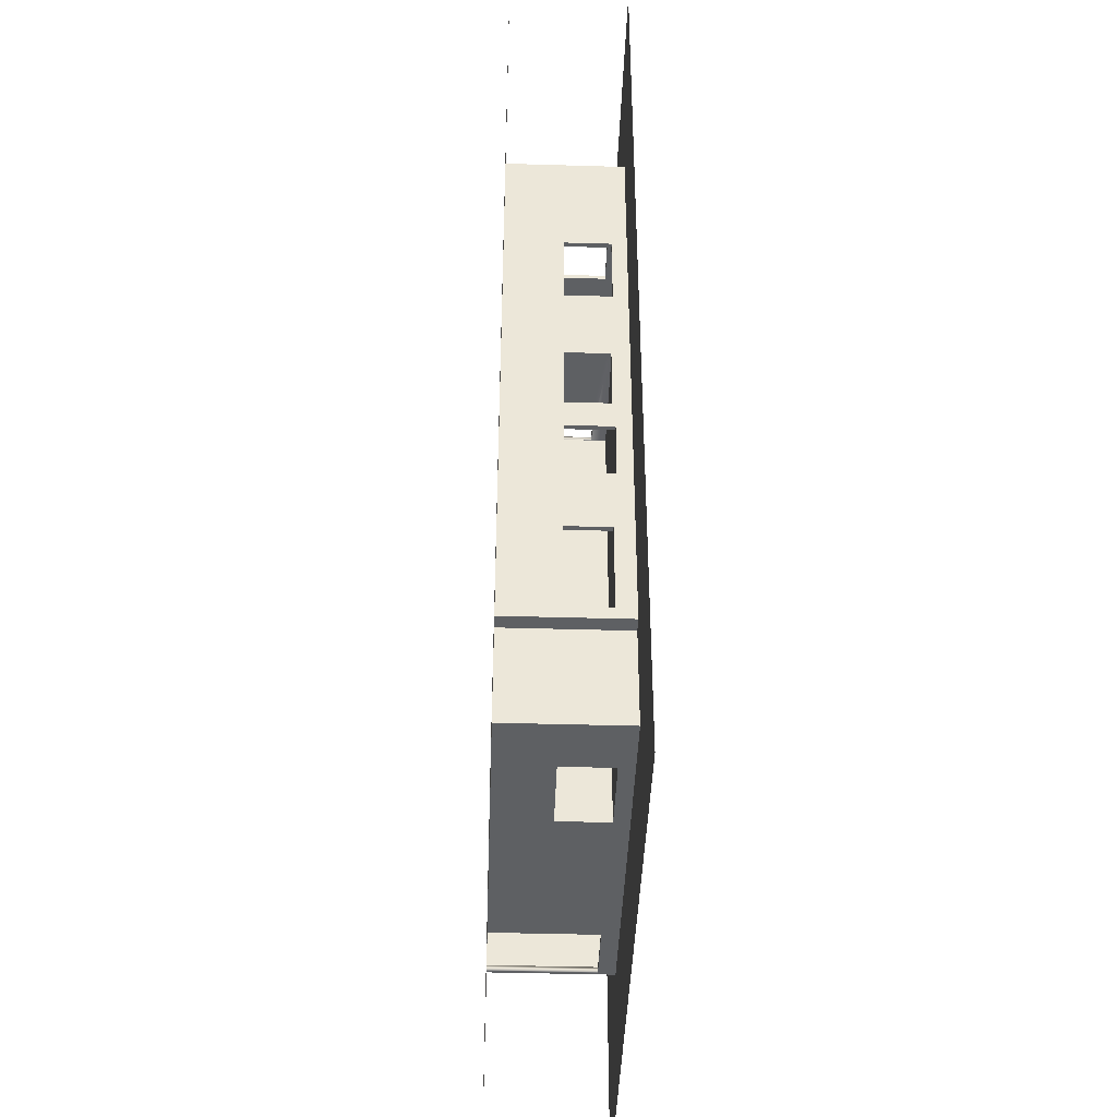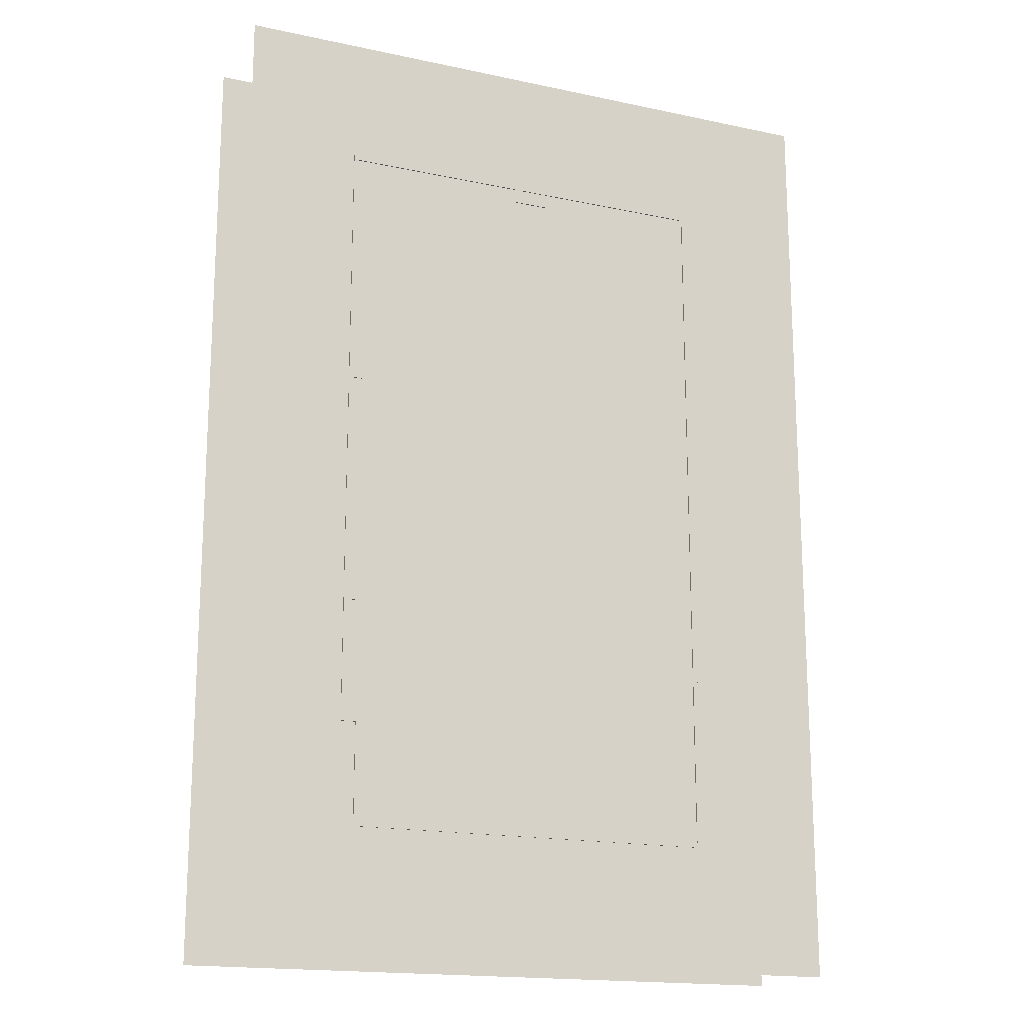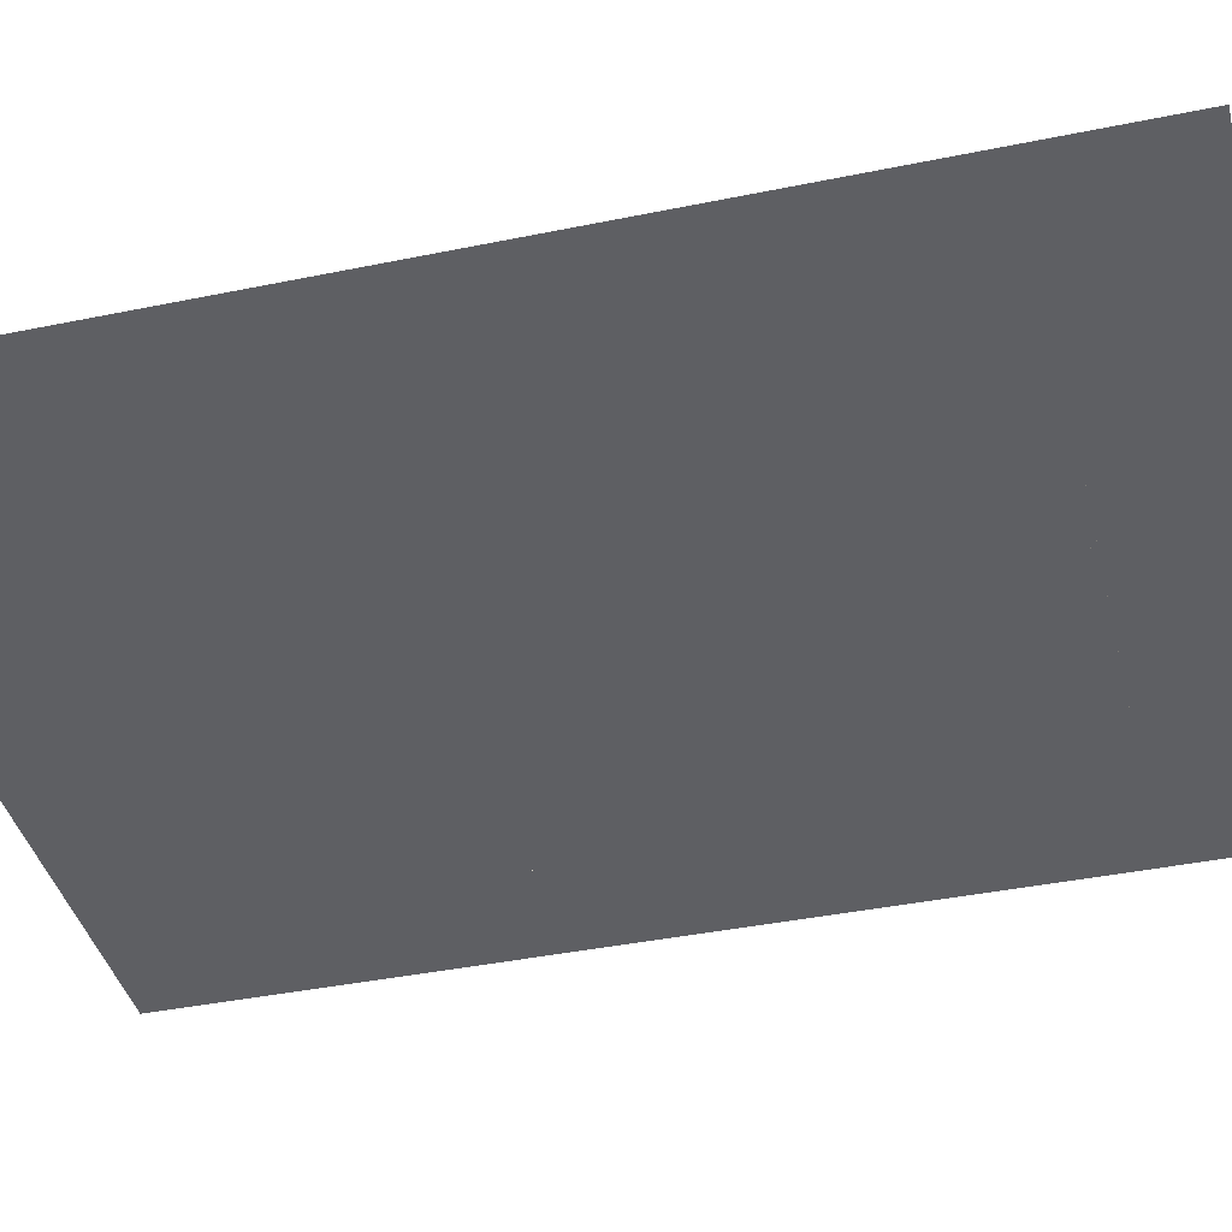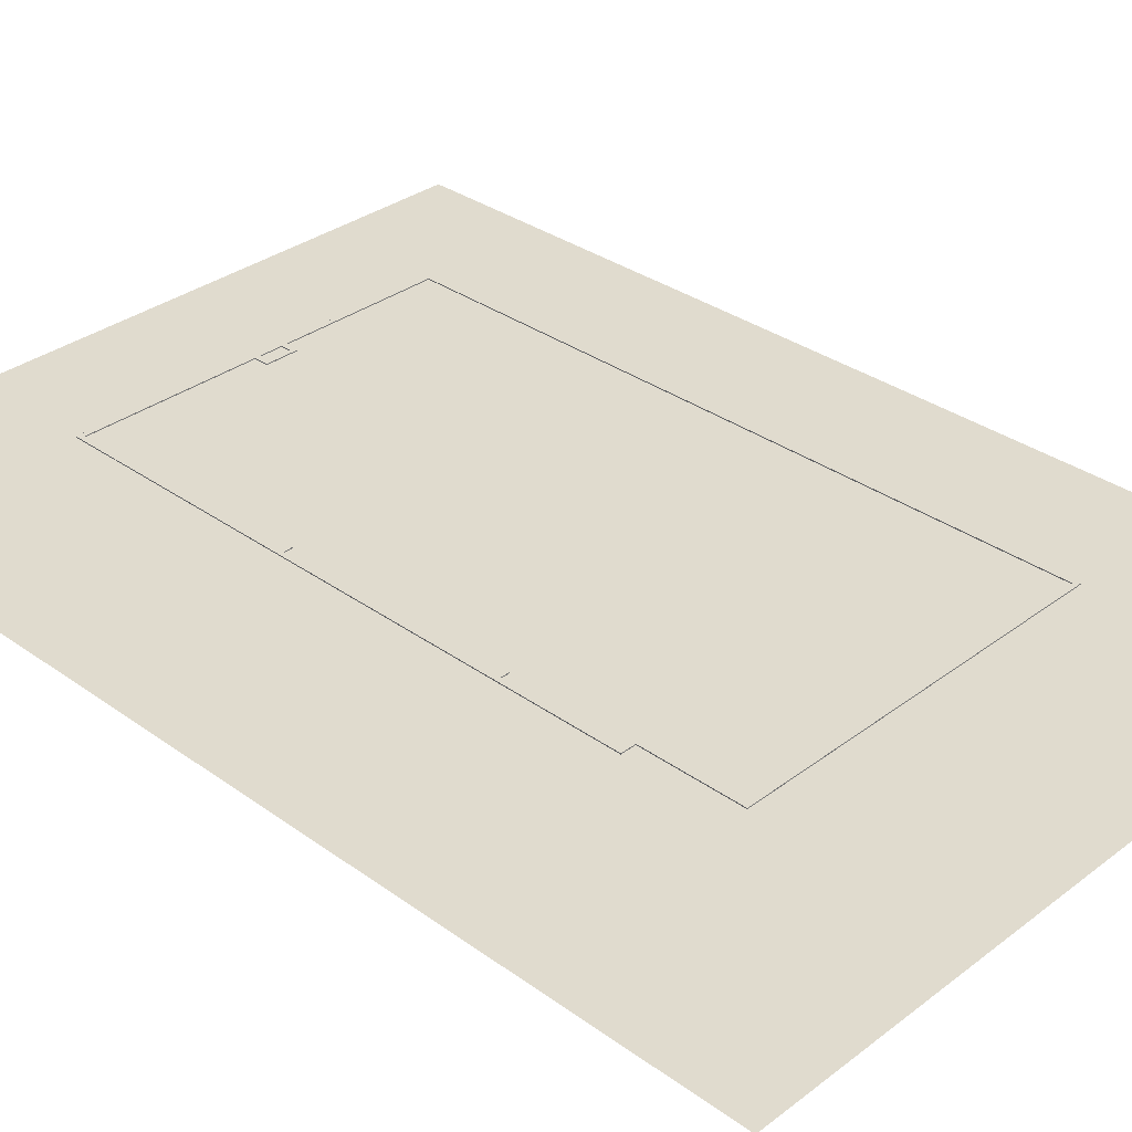
<metadata>
{"format":"obj","ext":"obj","renderer":"f3d","projection":"perspective","resolution":1024,"background":"white","views":[{"elev":-42.2,"azim":88.0,"up":"+Z"},{"elev":-17.2,"azim":156.9,"up":"+Z"},{"elev":-40.9,"azim":-76.0,"up":"+Y"},{"elev":33.4,"azim":134.3,"up":"+Y"}]}
</metadata>
<code>
g emptyroom_Mesh
v 4.913 -1.548 9.485
v -8.165 -1.548 9.485
v -8.165 -1.547 -10.17
v 4.913 -1.547 -10.17
v -1.904 0.9427 6.442
v -1.198 0.9427 6.442
v -1.198 -1.548 6.442
v -1.904 -1.548 6.442
v -1.298 0.9427 6.542
v -1.804 0.9427 6.542
v -1.804 -1.548 6.542
v -1.298 -1.548 6.542
v -1.198 0.9427 6.442
v -1.904 0.9427 6.442
v -1.804 0.9427 6.542
v -1.298 0.9427 6.542
v -1.904 -1.548 6.442
v -1.904 0.9427 6.442
v -1.804 -1.548 6.542
v -1.804 0.9427 6.542
v -1.198 0.9427 6.442
v -1.198 0.9427 6.747
v -1.198 -1.548 6.747
v -1.198 -1.548 6.442
v -1.298 0.9427 6.747
v -1.298 0.9427 6.542
v -1.298 -1.548 6.542
v -1.298 -1.548 6.747
v -1.198 0.9427 6.747
v -1.198 0.9427 6.442
v -1.298 0.9427 6.542
v -1.298 0.9427 6.747
v -1.198 -1.548 6.747
v -1.198 0.9427 6.747
v -1.298 -1.548 6.747
v -1.298 0.9427 6.747
v -1.804 0.9427 6.542
v -1.804 0.9427 6.747
v -1.804 -1.548 6.747
v -1.804 -1.548 6.542
v -1.904 0.9427 6.747
v -1.904 0.9427 6.442
v -1.904 -1.548 6.442
v -1.904 -1.548 6.747
v -1.804 0.9427 6.747
v -1.804 0.9427 6.542
v -1.904 0.9427 6.442
v -1.904 0.9427 6.747
v -1.804 -1.548 6.747
v -1.804 0.9427 6.747
v -1.904 -1.548 6.747
v -1.904 0.9427 6.747
v -1.804 -1.548 6.542
v -1.804 0.9427 6.542
v -1.904 -1.548 6.442
v -1.904 0.9427 6.442
v -1.25 0.9427 6.747
v 2.492 0.9427 6.747
v 2.492 -1.548 6.747
v -1.25 -1.548 6.747
v -1.25 0.9427 6.747
v -0.3829 0.6667 6.747
v -0.3829 -0.3173 6.747
v 1.458 -0.3173 6.747
v 1.458 0.6667 6.747
v -0.3829 0.6667 6.747
v -1.849 0.9427 6.747
v -1.25 0.9427 6.747
v -1.25 -1.548 6.747
v -1.849 -1.548 6.747
v -5.32 -1.548 6.747
v -5.32 0.9427 6.747
v -1.849 0.9427 6.747
v -1.849 -1.548 6.747
v -5.32 -1.548 6.747
v -5.319 -1.547 6.747
v -4.158 -1.547 6.747
v -4.158 0.5934 6.747
v -5.319 0.5934 6.747
v -5.319 -1.547 6.747
v 2.592 0.9427 6.847
v -5.42 0.9427 6.847
v -5.42 -1.548 6.847
v -5.32 -1.547 6.847
v -5.32 0.5934 6.847
v -4.158 0.5934 6.847
v -4.158 -1.547 6.847
v -5.32 -1.547 6.847
v -5.42 -1.548 6.847
v 2.592 -1.548 6.847
v 2.592 0.9427 6.847
v 1.458 0.6667 6.847
v 1.458 -0.3173 6.847
v -0.3829 -0.3173 6.847
v -0.3829 0.6667 6.847
v 1.458 0.6667 6.847
v 2.492 0.9427 6.747
v -5.32 0.9427 6.747
v -5.42 0.9427 6.847
v 2.592 0.9427 6.847
v -0.3829 -0.3173 6.747
v -0.3829 0.6667 6.747
v -0.3829 -0.3173 6.847
v -0.3829 0.6667 6.847
v 1.458 -0.3173 6.747
v 1.458 0.6667 6.747
v 1.458 -0.3173 6.847
v 1.458 0.6667 6.847
v -4.158 -1.547 6.747
v -4.158 0.5934 6.747
v -4.158 -1.547 6.847
v -4.158 0.5934 6.847
v -0.3829 -0.3173 6.747
v 1.458 -0.3173 6.747
v -0.3829 -0.3173 6.847
v 1.458 -0.3173 6.847
v 1.458 0.6667 6.747
v -0.3829 0.6667 6.747
v 1.458 0.6667 6.847
v -0.3829 0.6667 6.847
v -4.158 0.5934 6.747
v -5.319 0.5934 6.747
v -4.158 0.5934 6.847
v -5.32 0.5934 6.847
v -5.32 0.9427 -7.502
v -5.32 0.9427 6.747
v -5.32 -1.548 6.747
v -5.32 -1.547 -7.502
v -5.42 0.9427 6.847
v -5.42 0.9427 -7.602
v -5.42 -1.547 -7.602
v -5.42 -1.548 6.847
v -5.32 0.9427 6.747
v -5.32 0.9427 -7.502
v -5.42 0.9427 -7.602
v -5.42 0.9427 6.847
v 2.492 0.9427 -5.426
v 2.492 -1.547 -5.426
v 2.492 -1.548 6.747
v 2.492 0.9427 6.747
v 2.492 0.6134 4.371
v 2.492 -0.3335 4.371
v 2.492 -0.3335 2.784
v 2.492 -0.356 1.142
v 2.492 -0.356 -0.2223
v 2.492 -0.3529 -0.8352
v 2.492 -0.3529 -2.058
v 2.492 0.61 -2.058
v 2.492 0.61 -0.8352
v 2.492 -0.3529 -0.8352
v 2.492 -0.356 -0.2223
v 2.492 0.559 -0.2223
v 2.492 0.559 1.142
v 2.492 -0.356 1.142
v 2.492 -0.3335 2.784
v 2.492 0.6134 2.784
v 2.492 0.6134 4.371
v 2.492 0.9427 6.747
v 2.492 0.9427 -5.426
v 2.492 0.5302 -5.276
v 2.492 0.5302 -3.385
v 2.492 -0.3678 -3.385
v 2.492 -0.3678 -5.276
v 2.492 0.5302 -5.276
v 2.592 0.9427 -5.526
v 2.592 0.9427 6.847
v 2.592 0.6134 4.371
v 2.592 0.6134 2.784
v 2.592 -0.3335 2.784
v 2.592 -0.356 1.142
v 2.592 0.559 1.142
v 2.592 0.559 -0.2223
v 2.592 -0.356 -0.2223
v 2.592 -0.3529 -0.8352
v 2.592 0.61 -0.8352
v 2.592 0.61 -2.058
v 2.592 -0.3529 -2.058
v 2.592 -0.3529 -0.8352
v 2.592 -0.356 -0.2223
v 2.592 -0.356 1.142
v 2.592 -0.3335 2.784
v 2.592 -0.3335 4.371
v 2.592 0.6134 4.371
v 2.592 0.9427 6.847
v 2.592 -1.548 6.847
v 2.592 -1.547 -5.526
v 2.592 0.9427 -5.526
v 2.592 0.5302 -5.276
v 2.592 -0.3678 -5.276
v 2.592 -0.3678 -3.385
v 2.592 0.5302 -3.385
v 2.592 0.5302 -5.276
v 2.492 0.9427 -5.426
v 2.492 0.9427 6.747
v 2.592 0.9427 6.847
v 2.592 0.9427 -5.526
v 2.492 -0.3335 4.371
v 2.492 0.6134 4.371
v 2.592 -0.3335 4.371
v 2.592 0.6134 4.371
v 2.492 -0.3529 -2.058
v 2.492 0.61 -2.058
v 2.592 -0.3529 -2.058
v 2.592 0.61 -2.058
v 2.492 -0.3529 -0.8352
v 2.492 0.61 -0.8352
v 2.592 -0.3529 -0.8352
v 2.592 0.61 -0.8352
v 2.492 -0.356 -0.2223
v 2.492 0.559 -0.2223
v 2.592 -0.356 -0.2223
v 2.592 0.559 -0.2223
v 2.492 -0.356 1.142
v 2.492 0.559 1.142
v 2.592 -0.356 1.142
v 2.592 0.559 1.142
v 2.492 -0.3335 2.784
v 2.492 0.6134 2.784
v 2.592 -0.3335 2.784
v 2.592 0.6134 2.784
v 2.492 -0.3678 -3.385
v 2.492 0.5302 -3.385
v 2.592 -0.3678 -3.385
v 2.592 0.5302 -3.385
v 2.492 -0.3335 4.371
v 2.492 -0.3335 2.784
v 2.592 -0.3335 4.371
v 2.592 -0.3335 2.784
v 2.492 -0.356 1.142
v 2.492 -0.356 -0.2223
v 2.592 -0.356 1.142
v 2.592 -0.356 -0.2223
v 2.492 -0.3529 -0.8352
v 2.492 -0.3529 -2.058
v 2.592 -0.3529 -0.8352
v 2.592 -0.3529 -2.058
v 2.492 0.61 -2.058
v 2.492 0.61 -0.8352
v 2.592 0.61 -2.058
v 2.592 0.61 -0.8352
v 2.492 0.559 -0.2223
v 2.492 0.559 1.142
v 2.592 0.559 -0.2223
v 2.592 0.559 1.142
v 2.492 0.6134 2.784
v 2.492 0.6134 4.371
v 2.592 0.6134 2.784
v 2.592 0.6134 4.371
v 2.492 0.5302 -5.276
v 2.492 0.5302 -3.385
v 2.592 0.5302 -5.276
v 2.592 0.5302 -3.385
v 2.492 -0.3678 -3.385
v 2.492 -0.3678 -5.276
v 2.592 -0.3678 -3.385
v 2.592 -0.3678 -5.276
v 2.492 0.9427 -5.426
v 2.183 0.9427 -5.426
v 2.183 -1.547 -5.426
v 2.492 -1.547 -5.426
v 2.283 0.9427 -5.526
v 2.592 0.9427 -5.526
v 2.592 -1.547 -5.526
v 2.283 -1.547 -5.526
v 2.183 0.9427 -5.426
v 2.492 0.9427 -5.426
v 2.592 0.9427 -5.526
v 2.283 0.9427 -5.526
v 2.183 0.9427 -5.426
v 2.183 0.9427 -7.502
v 2.183 -1.547 -7.502
v 2.183 -1.547 -5.426
v 2.283 0.9427 -7.602
v 2.283 0.9427 -5.526
v 2.283 -1.547 -5.526
v 2.283 -1.547 -7.602
v 2.183 0.9427 -7.502
v 2.183 0.9427 -5.426
v 2.283 0.9427 -5.526
v 2.283 0.9427 -7.602
v -5.32 -1.547 -7.502
v 2.183 -1.547 -7.502
v 2.183 0.9427 -7.502
v 1.117 0.6133 -7.502
v 1.117 -0.4232 -7.502
v -0.466 -0.4232 -7.502
v -0.466 0.6133 -7.502
v 1.117 0.6133 -7.502
v 2.183 0.9427 -7.502
v -5.32 0.9427 -7.502
v -5.32 -1.547 -7.502
v -5.319 -1.546 -7.502
v -5.319 0.5794 -7.502
v -4.04 0.5794 -7.502
v -4.04 -1.546 -7.502
v -5.319 -1.546 -7.502
v -5.42 -1.547 -7.602
v -5.42 0.9427 -7.602
v 2.283 0.9427 -7.602
v 1.117 0.6133 -7.602
v -0.466 0.6133 -7.602
v -0.466 -0.4232 -7.602
v 1.117 -0.4232 -7.602
v 1.117 0.6133 -7.602
v 2.283 0.9427 -7.602
v 2.283 -1.547 -7.602
v -5.42 -1.547 -7.602
v -5.37 -1.546 -7.602
v -4.04 -1.546 -7.602
v -4.04 0.5794 -7.602
v -5.37 0.5794 -7.602
v -5.37 -1.546 -7.602
v -5.32 0.9427 -7.502
v 2.183 0.9427 -7.502
v 2.283 0.9427 -7.602
v -5.42 0.9427 -7.602
v 1.117 -0.4232 -7.502
v 1.117 0.6133 -7.502
v 1.117 -0.4232 -7.602
v 1.117 0.6133 -7.602
v -0.466 -0.4232 -7.502
v -0.466 0.6133 -7.502
v -0.466 -0.4232 -7.602
v -0.466 0.6133 -7.602
v -4.04 -1.546 -7.502
v -4.04 0.5794 -7.502
v -4.04 -1.546 -7.602
v -4.04 0.5794 -7.602
v 1.117 -0.4232 -7.502
v -0.466 -0.4232 -7.502
v 1.117 -0.4232 -7.602
v -0.466 -0.4232 -7.602
v -0.466 0.6133 -7.502
v 1.117 0.6133 -7.502
v -0.466 0.6133 -7.602
v 1.117 0.6133 -7.602
v -5.319 0.5794 -7.502
v -4.04 0.5794 -7.502
v -5.37 0.5794 -7.602
v -4.04 0.5794 -7.602
v 2.492 0.9427 1.749
v 2.492 0.9427 2.385
v 2.492 -1.548 1.749
v 2.492 -1.548 2.385
v 2.298 0.9427 1.749
v 2.298 0.9427 2.385
v 2.298 -1.548 1.749
v 2.298 -1.548 2.385
v 2.298 -1.548 2.385
v 2.298 -1.548 1.749
v 2.298 0.9427 1.749
v 2.298 0.9427 2.385
v 2.298 0.9427 1.749
v 2.298 -1.548 1.749
v 2.298 0.9427 2.385
v 2.298 -1.548 2.385
v 2.492 0.9427 -3.03
v 2.492 0.9427 -2.395
v 2.492 -1.548 -3.03
v 2.492 -1.548 -2.395
v 2.298 0.9427 -2.395
v 2.298 -1.548 -3.03
v 2.298 0.9427 -3.03
v 2.298 -1.548 -2.395
v 2.298 -1.548 -3.03
v 2.298 -1.548 -2.395
v 2.298 0.9427 -2.395
v 2.298 0.9427 -3.03
v 2.298 -1.548 -3.03
v 2.298 0.9427 -3.03
v 2.298 0.9427 -2.395
v 2.298 -1.548 -2.395
v 4.913 0.9208 9.485
v -8.165 0.9208 9.485
v -8.165 0.9208 -10.17
v 4.913 0.9208 -10.17
v 1.117 0.6133 -7.552
v -0.466 0.6133 -7.552
v -0.466 -0.4232 -7.552
v 1.117 -0.4232 -7.552
v 2.542 -0.3678 -5.276
v 2.542 0.5302 -5.276
v 2.542 0.5302 -3.385
v 2.542 -0.3678 -3.385
v 2.542 0.61 -0.8352
v 2.542 -0.3529 -0.8352
v 2.542 0.61 -2.058
v 2.542 -0.3529 -2.058
v 2.542 -0.356 1.142
v 2.542 0.559 1.142
v 2.542 -0.356 -0.2223
v 2.542 0.559 -0.2223
v 2.542 0.6134 4.371
v 2.542 -0.3335 4.371
v 2.542 0.6134 2.784
v 2.542 -0.3335 2.784
v -0.3829 0.6667 6.797
v -0.3829 -0.3173 6.797
v 1.458 0.6667 6.797
v 1.458 -0.3173 6.797
v -4.158 -1.547 6.797
v -4.158 0.5934 6.797
v -5.32 0.5934 6.797
v -5.32 -1.547 6.797
v -5.32 0.5794 -7.602
v -5.32 -1.546 -7.602
g emptyroom_Material.013
f 12 9 10
f 12 10 11
f 13 14 15
f 13 15 16
f 17 19 18
f 19 20 18
f 28 25 26
f 28 26 27
f 29 30 31
f 29 31 32
f 34 35 33
f 34 36 35
f 40 37 38
f 40 38 39
f 45 46 47
f 45 47 48
f 50 51 49
f 50 52 51
f 53 55 54
f 55 56 54
f 66 57 58
f 65 66 58
f 60 61 62
f 60 62 63
f 59 60 63
f 59 63 64
f 58 59 64
f 65 58 64
f 70 67 68
f 70 68 69
f 80 71 72
f 79 80 72
f 74 75 76
f 74 76 77
f 79 72 73
f 78 79 73
f 78 73 74
f 78 74 77
f 88 89 90
f 87 88 90
f 96 81 82
f 95 96 82
f 90 91 92
f 90 92 93
f 87 90 93
f 87 93 94
f 86 87 94
f 86 94 95
f 86 95 82
f 85 86 82
f 85 82 83
f 85 83 84
f 97 98 99
f 97 99 100
f 102 103 101
f 102 104 103
f 105 107 106
f 107 399 106
f 401 110 109
f 111 112 110
f 398 114 113
f 115 400 114
f 117 119 118
f 119 397 118
f 402 122 121
f 123 124 122
f 132 129 130
f 132 130 131
f 133 134 135
f 133 135 136
f 157 158 159
f 156 157 159
f 164 137 138
f 163 164 138
f 139 140 141
f 139 141 142
f 343 344 142
f 138 142 143
f 138 143 144
f 138 144 145
f 138 145 146
f 138 146 147
f 153 154 155
f 153 155 156
f 153 156 159
f 150 151 152
f 149 150 152
f 162 163 138
f 162 138 147
f 161 162 147
f 161 147 148
f 159 160 161
f 159 161 148
f 159 148 149
f 153 159 149
f 153 149 152
f 165 166 167
f 165 167 168
f 186 187 188
f 186 188 189
f 185 186 189
f 185 189 190
f 183 184 185
f 182 183 185
f 169 170 171
f 168 169 171
f 165 168 171
f 172 173 174
f 172 174 175
f 191 192 165
f 181 182 185
f 180 181 185
f 180 185 190
f 179 180 190
f 178 179 190
f 177 178 190
f 177 190 191
f 176 177 191
f 176 191 165
f 175 176 165
f 175 165 171
f 175 171 172
f 341 342 195
f 193 195 196
f 198 199 197
f 393 199 198
f 201 203 202
f 203 387 202
f 206 207 205
f 385 207 206
f 391 210 209
f 211 392 210
f 214 215 213
f 214 216 215
f 217 219 218
f 219 395 218
f 222 223 221
f 222 224 223
f 394 226 225
f 227 396 226
f 389 230 229
f 231 232 230
f 237 239 238
f 239 240 238
f 241 243 242
f 243 390 242
f 245 247 246
f 247 248 246
f 382 250 249
f 251 383 250
f 384 254 253
f 255 381 254
f 264 261 262
f 264 262 263
f 265 266 267
f 265 267 268
f 276 273 274
f 276 274 275
f 277 278 279
f 277 279 280
f 288 289 290
f 287 288 290
f 296 281 282
f 295 296 282
f 290 291 292
f 290 292 293
f 282 283 284
f 282 284 285
f 295 282 285
f 295 285 286
f 294 295 286
f 294 286 287
f 294 287 290
f 294 290 293
f 306 307 308
f 306 308 309
f 298 299 300
f 298 300 301
f 304 305 306
f 303 304 306
f 303 306 309
f 302 303 309
f 302 309 310
f 301 302 310
f 298 301 310
f 298 310 311
f 297 298 311
f 312 297 311
f 313 314 315
f 313 315 316
f 318 319 317
f 318 320 319
f 379 322 321
f 323 378 322
f 326 327 325
f 326 328 327
f 380 330 329
f 331 332 330
f 333 335 334
f 335 377 334
f 337 339 338
f 339 340 338
f 386 236 388
f 85 404 403
f 403 80 79
f 249 256 251
f 311 406 312
f 406 293 292
f 107 108 399
f 401 111 110
f 398 115 114
f 115 116 400
f 119 120 397
f 402 123 122
f 142 138 343
f 344 139 142
f 195 193 341
f 342 194 195
f 393 200 199
f 203 204 387
f 385 208 207
f 391 211 210
f 211 212 392
f 219 220 395
f 394 227 226
f 227 228 396
f 389 231 230
f 243 244 390
f 382 251 250
f 251 252 383
f 384 255 254
f 255 256 381
f 379 323 322
f 323 324 378
f 380 331 330
f 335 336 377
f 234 233 386
f 386 235 236
f 388 234 386
f 85 84 404
f 403 404 80
f 249 254 256
f 311 405 406
f 406 405 293
g emptyroom_Material.014
f 8 5 6
f 8 6 7
f 24 21 22
f 24 22 23
f 44 41 42
f 44 42 43
f 128 125 126
f 128 126 127
f 260 257 258
f 260 258 259
f 272 269 270
f 272 270 271
f 344 342 346
f 344 348 347
f 342 341 345
f 341 343 347
f 348 344 346
f 345 341 347
f 346 342 345
f 343 344 347
f 348 350 349
f 345 347 348
f 345 352 351
f 347 353 354
f 346 356 355
f 346 345 348
f 360 358 361
f 360 364 362
f 358 357 363
f 357 359 362
f 364 360 361
f 363 357 362
f 361 358 363
f 359 360 362
f 363 362 364
f 361 363 364
f 364 365 366
f 363 367 368
f 362 370 369
f 361 372 371
f 348 347 350
f 345 346 352
f 347 345 353
f 346 348 356
f 364 362 365
f 363 361 367
f 362 363 370
f 361 364 372
g emptyroom_Material.015
f 2 1 4
f 3 2 4
g emptyroom_Material.016
f 374 376 373
f 375 376 374

</code>
